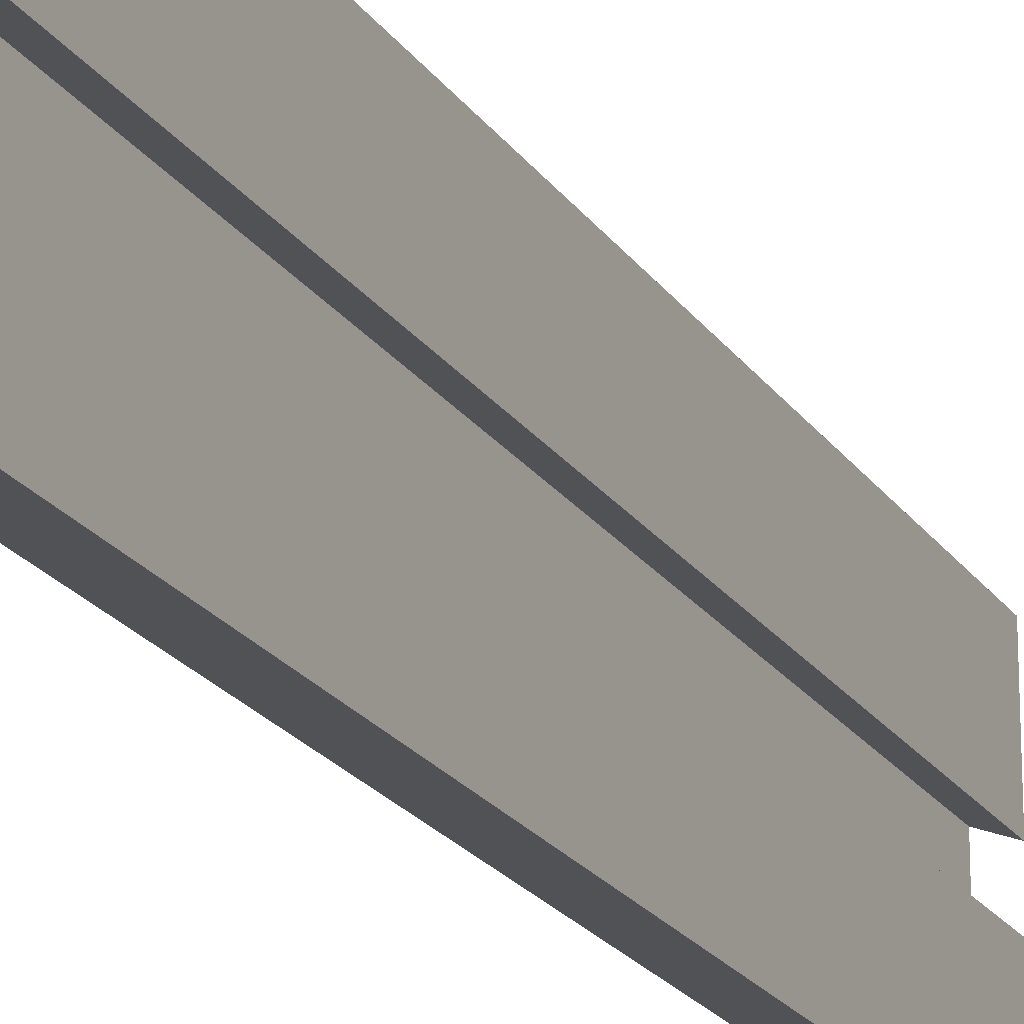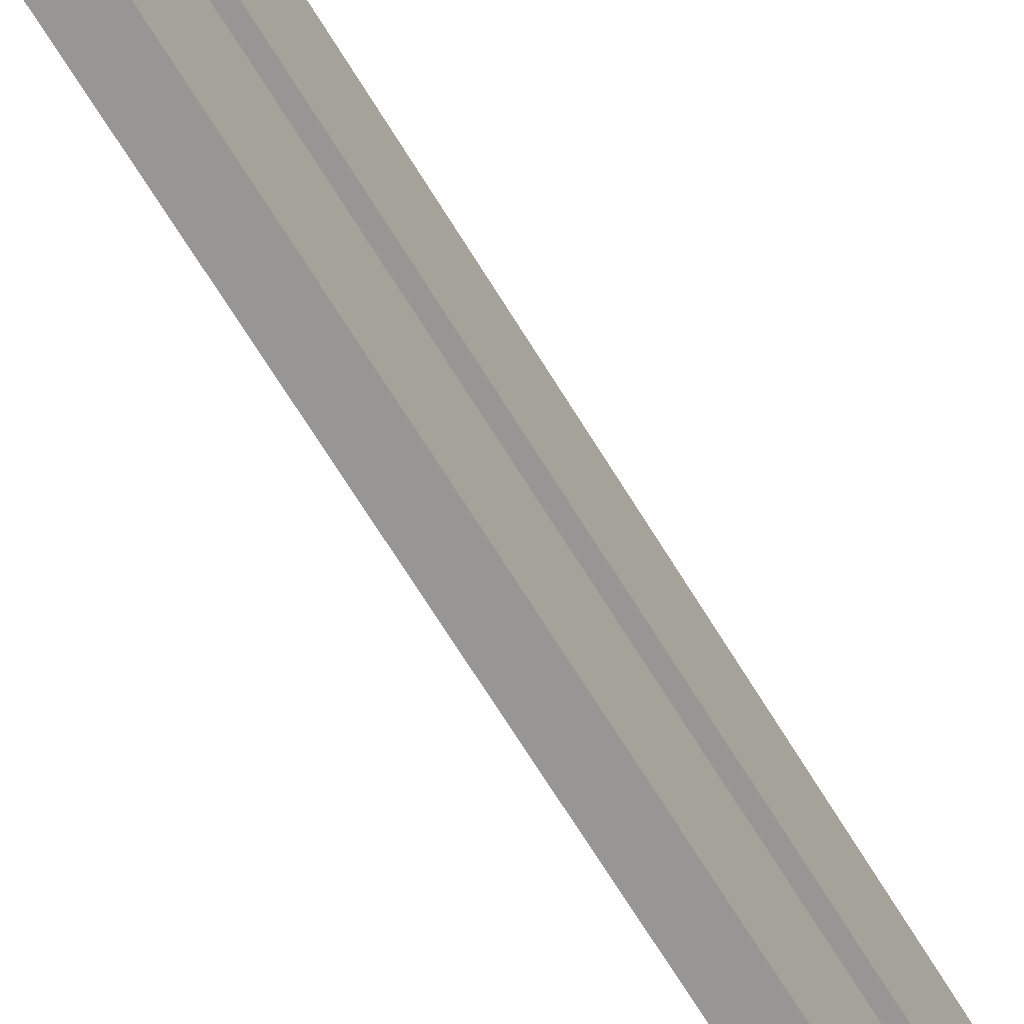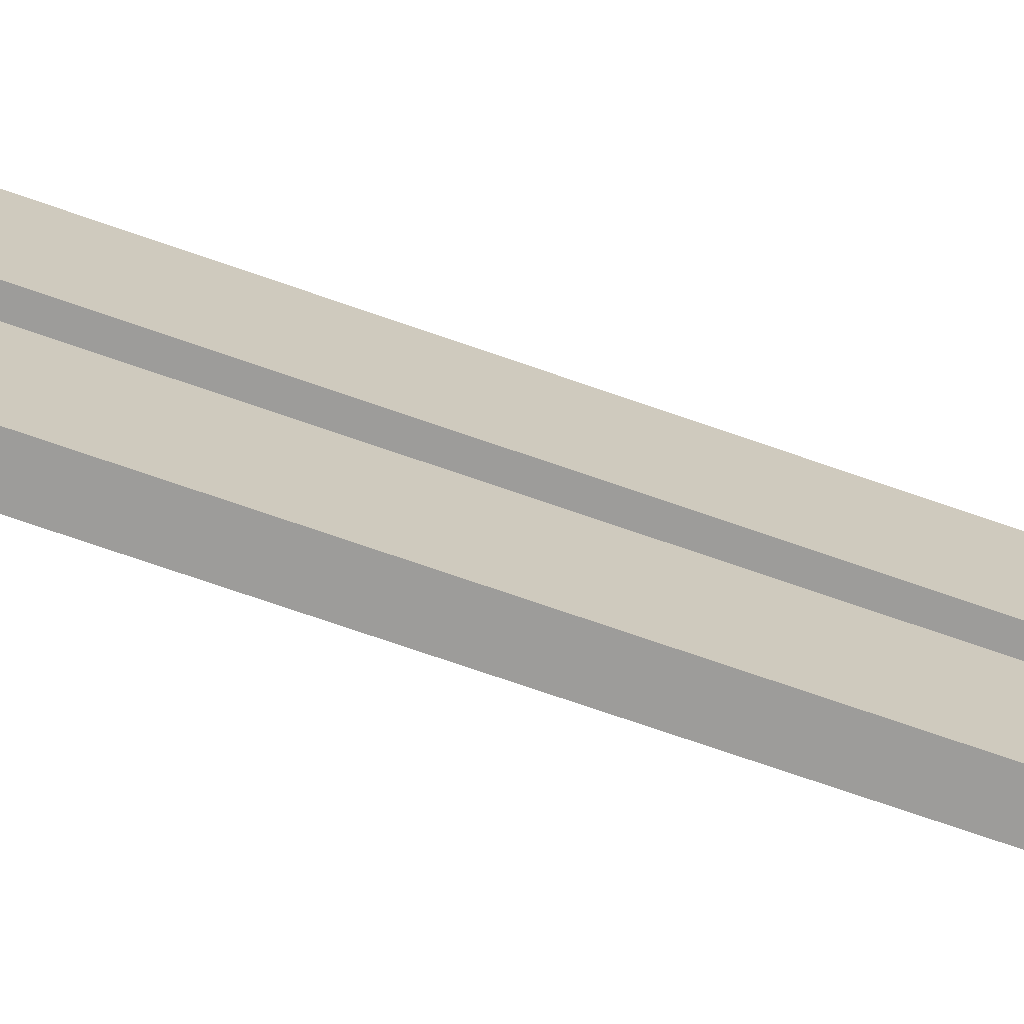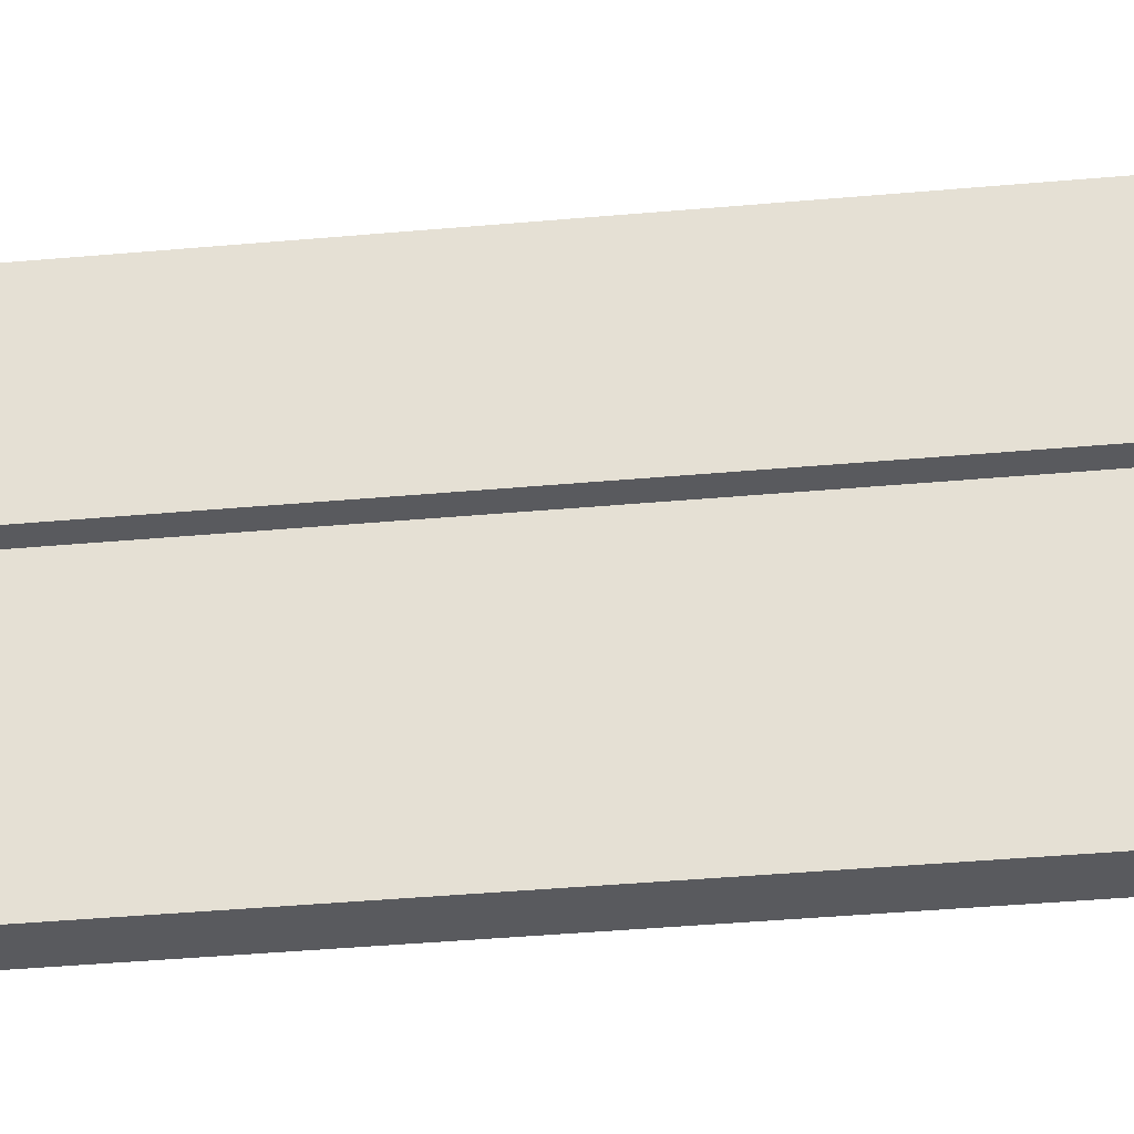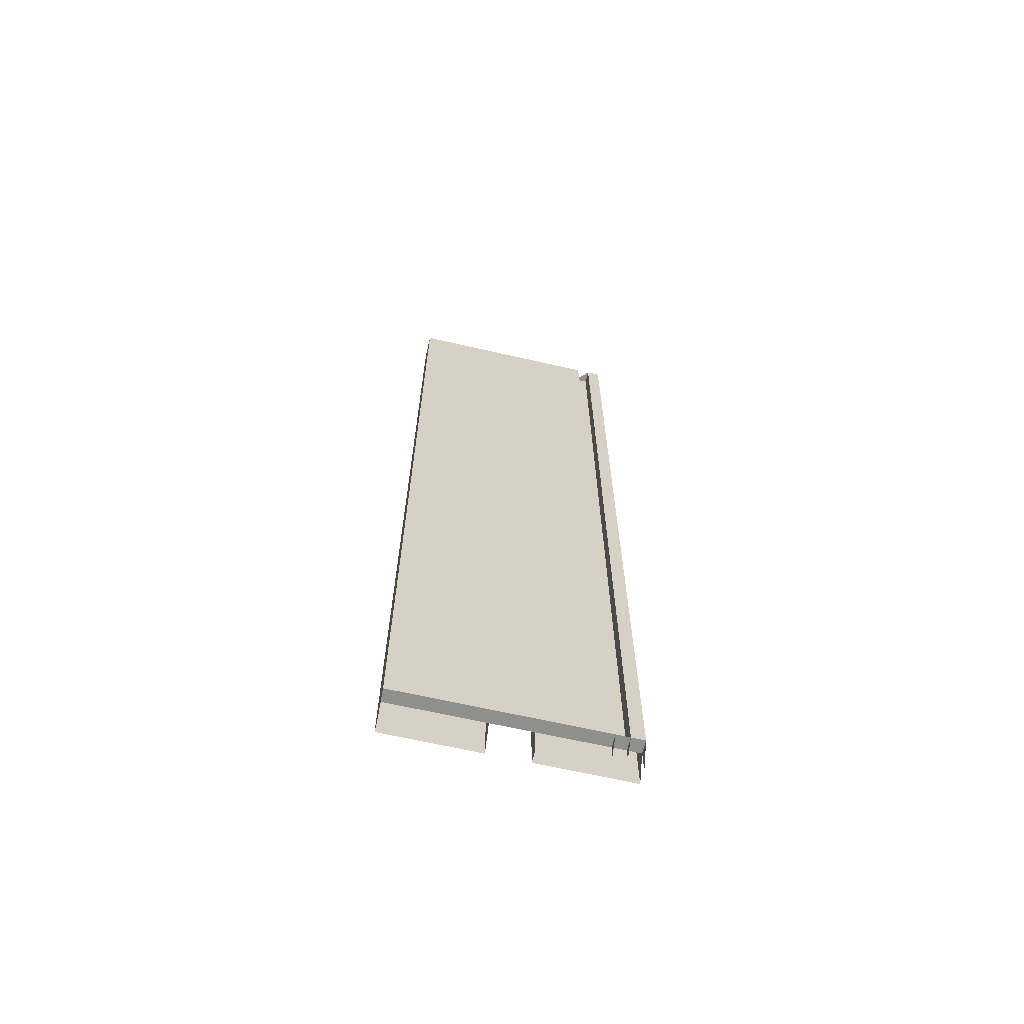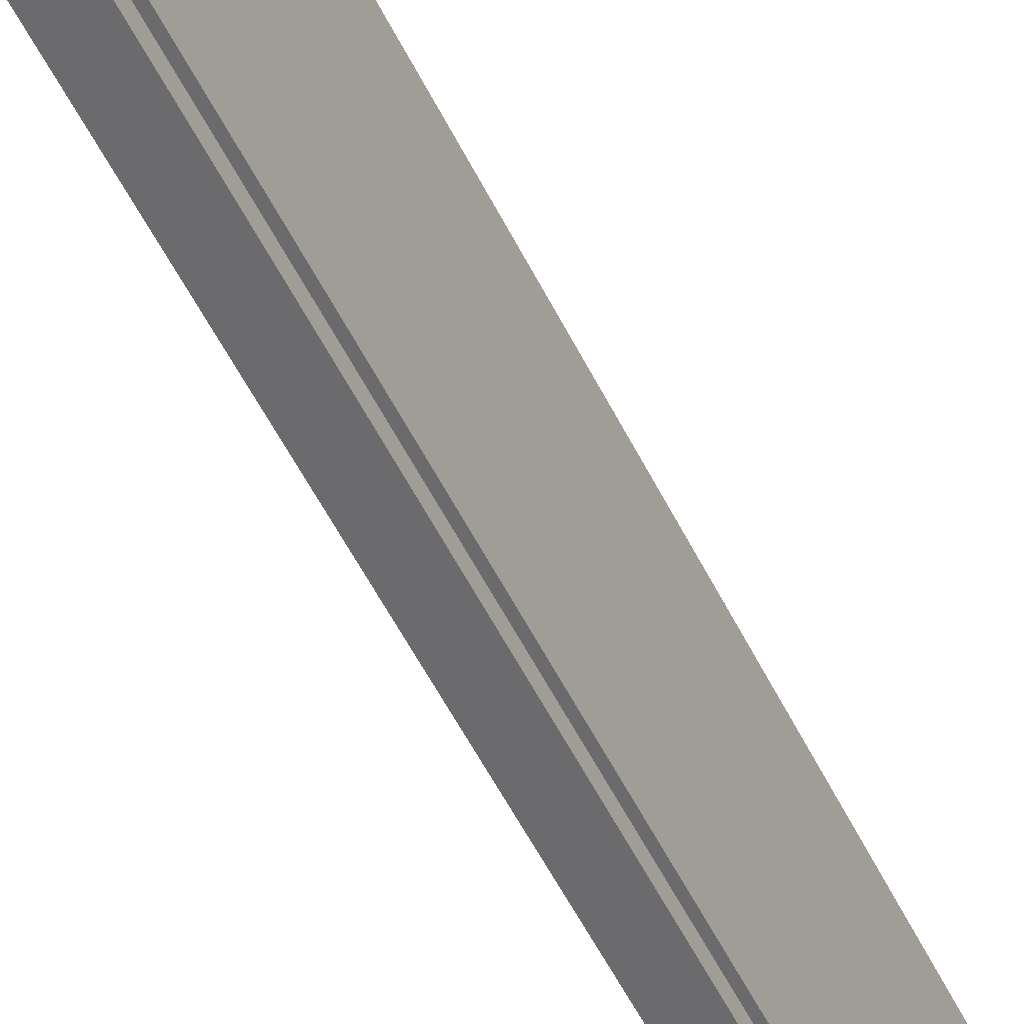
<metadata>
{"format":"obj","ext":"obj","renderer":"f3d","projection":"perspective","resolution":1024,"background":"white","views":[{"elev":-20.7,"azim":24.0,"up":"+Y"},{"elev":-67.9,"azim":31.4,"up":"+Y"},{"elev":-70.3,"azim":70.6,"up":"+Y"},{"elev":-31.7,"azim":97.7,"up":"+Y"},{"elev":-65.3,"azim":-103.0,"up":"+Z"},{"elev":-53.5,"azim":-154.3,"up":"+Y"}]}
</metadata>
<code>
v 0.5387 0.06824 -0.2044
v 0.5453 0.0224 -0.2044
v 0.5387 0.0224 -0.2044
v 0.5453 0.06824 -0.2044
v 0.5387 0.0224 -0.1913
v 0.5453 0.06824 0.2491
v 0.5453 0.0224 0.2491
v 0.5322 0.0224 -0.1913
v 0.5387 0.06824 -0.1913
v 0.5322 0.0224 0.2491
v 0.5322 0.02894 -0.1913
v 0.5387 0.06824 0.2491
v 0.5387 0.02894 0.2491
v 0.5387 0.02894 -0.1913
v 0.5387 0.08788 0.2491
v 0.5322 0.03549 0.2491
v 0.5387 0.03549 0.2491
v 0.5322 0.02894 0.2491
v 0.5322 0.03549 -0.1913
v 0.5387 0.03549 -0.1979
v 0.5387 0.1337 -0.2044
v 0.5387 0.08788 -0.1913
v 0.5322 0.1337 0.2491
v 0.5387 0.02894 -0.1979
v 0.5387 0.03549 -0.1913
v 0.5453 0.08788 -0.2044
v 0.5322 0.08788 -0.1913
v 0.5453 0.1337 0.2491
v 0.5322 0.1337 -0.1913
v 0.5322 0.06824 -0.1913
v 0.5453 0.1337 -0.2044
v 0.5387 0.1337 -0.1913
v 0.5453 0.08788 0.2491
f 1 6 4
f 4 6 1
f 6 2 4
f 4 2 6
f 7 5 2
f 2 5 7
f 8 3 5
f 5 3 8
f 9 6 1
f 1 6 9
f 2 6 7
f 7 6 2
f 10 5 7
f 7 5 10
f 5 10 8
f 8 10 5
f 11 5 8
f 8 5 11
f 6 9 12
f 12 9 6
f 13 7 6
f 6 7 13
f 7 13 10
f 10 13 7
f 10 11 8
f 8 11 10
f 5 11 14
f 14 11 5
f 9 15 12
f 12 15 9
f 16 6 12
f 12 6 16
f 13 6 17
f 17 6 13
f 18 10 13
f 13 10 18
f 11 10 18
f 18 10 11
f 14 11 19
f 19 11 14
f 15 9 22
f 22 9 15
f 23 12 15
f 15 12 23
f 17 6 16
f 16 6 17
f 16 12 23
f 23 12 16
f 14 17 13
f 13 17 14
f 17 18 13
f 13 18 17
f 13 11 18
f 18 11 13
f 14 19 25
f 25 19 14
f 9 27 22
f 22 27 9
f 22 26 15
f 15 26 22
f 23 15 28
f 28 15 23
f 16 20 17
f 17 20 16
f 29 16 23
f 23 16 29
f 17 14 25
f 25 14 17
f 24 13 14
f 14 13 24
f 24 11 13
f 13 11 24
f 25 19 30
f 30 19 25
f 20 14 25
f 25 14 20
f 27 9 30
f 30 9 27
f 32 27 22
f 22 27 32
f 15 26 33
f 33 26 15
f 28 15 33
f 33 15 28
f 28 29 23
f 23 29 28
f 19 20 16
f 16 20 19
f 17 20 25
f 25 20 17
f 16 29 19
f 19 29 16
f 19 27 30
f 30 27 19
f 25 30 9
f 9 30 25
f 21 29 32
f 32 29 21
f 21 28 31
f 31 28 21
f 28 26 31
f 31 26 28
f 27 32 29
f 29 32 27
f 26 28 33
f 33 28 26
f 29 28 32
f 32 28 29
f 19 29 27
f 27 29 19
f 32 28 21
f 21 28 32

</code>
